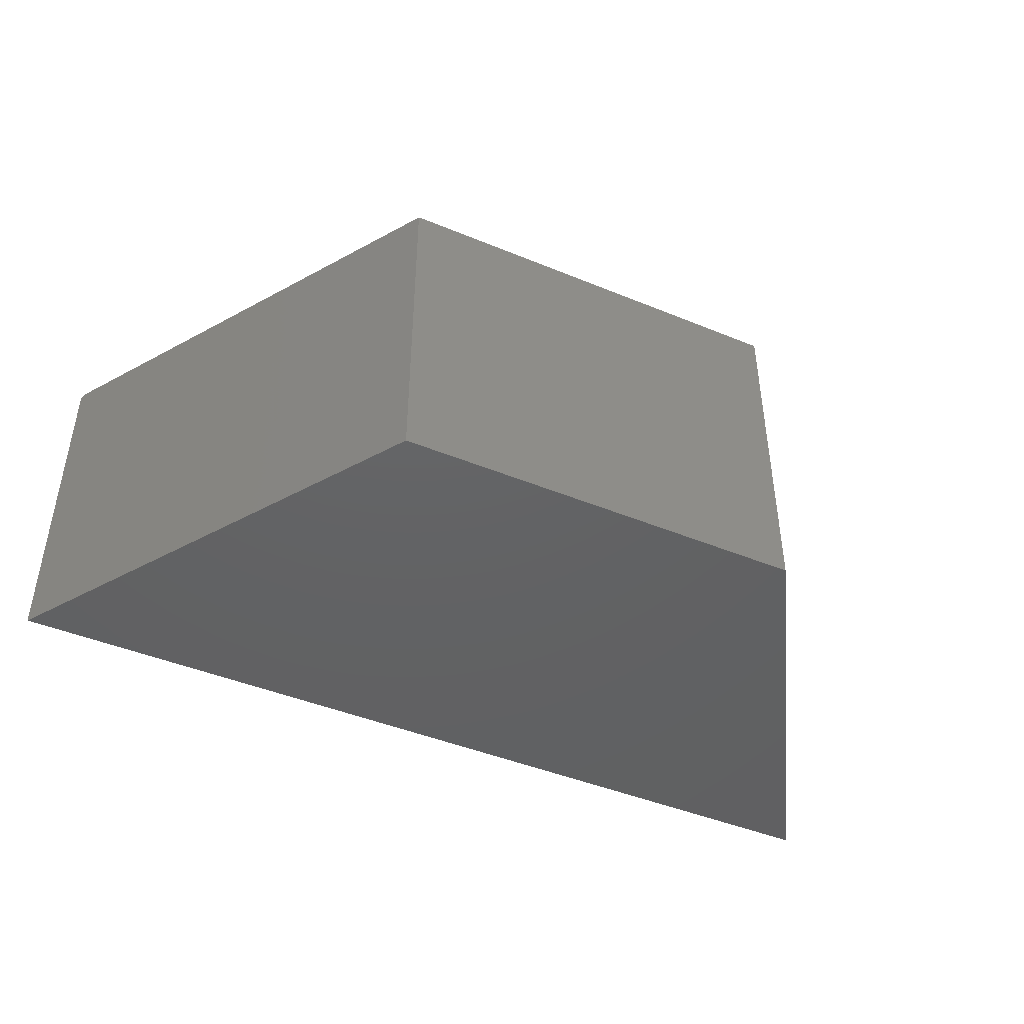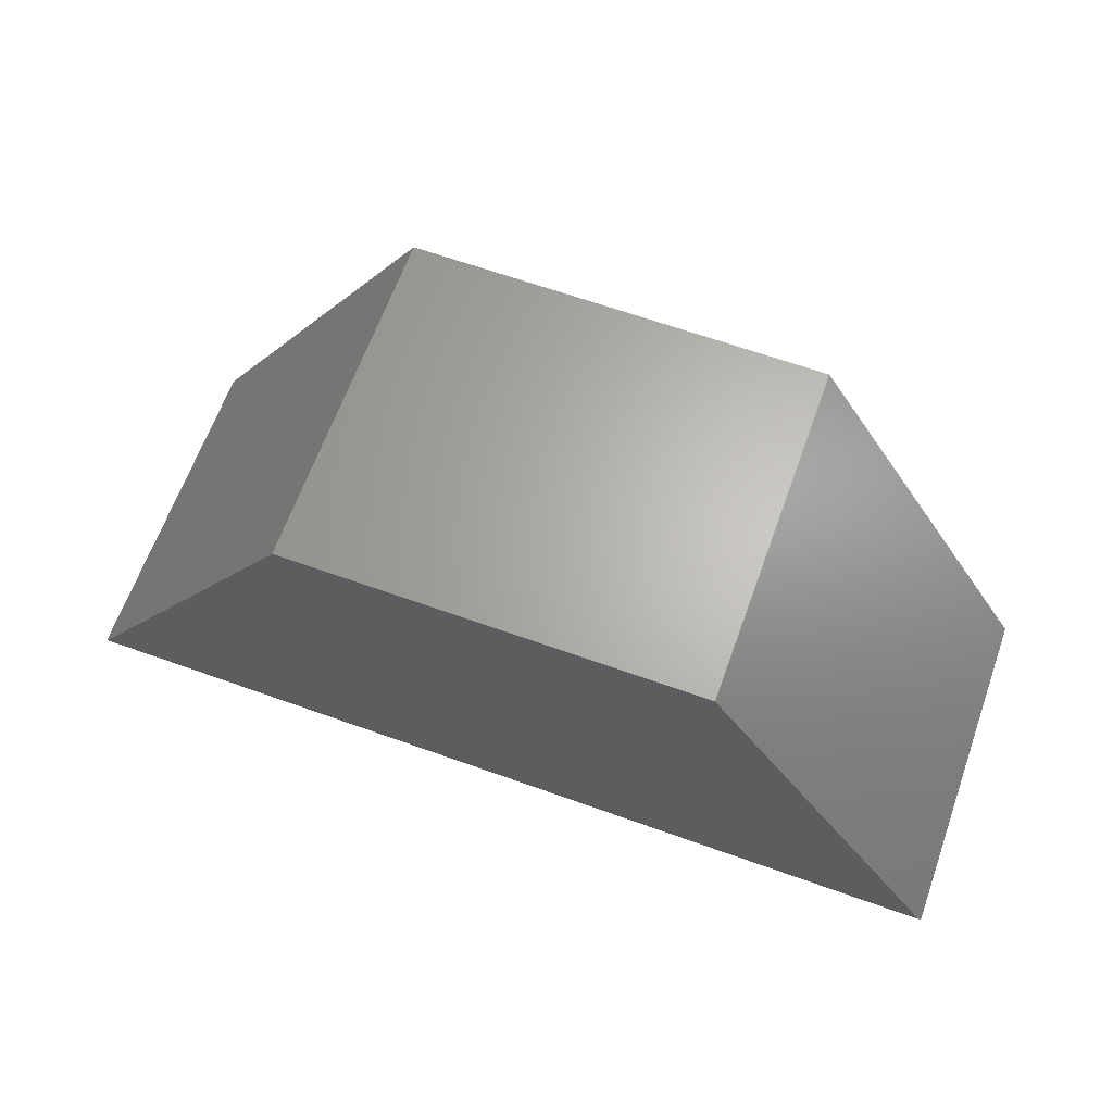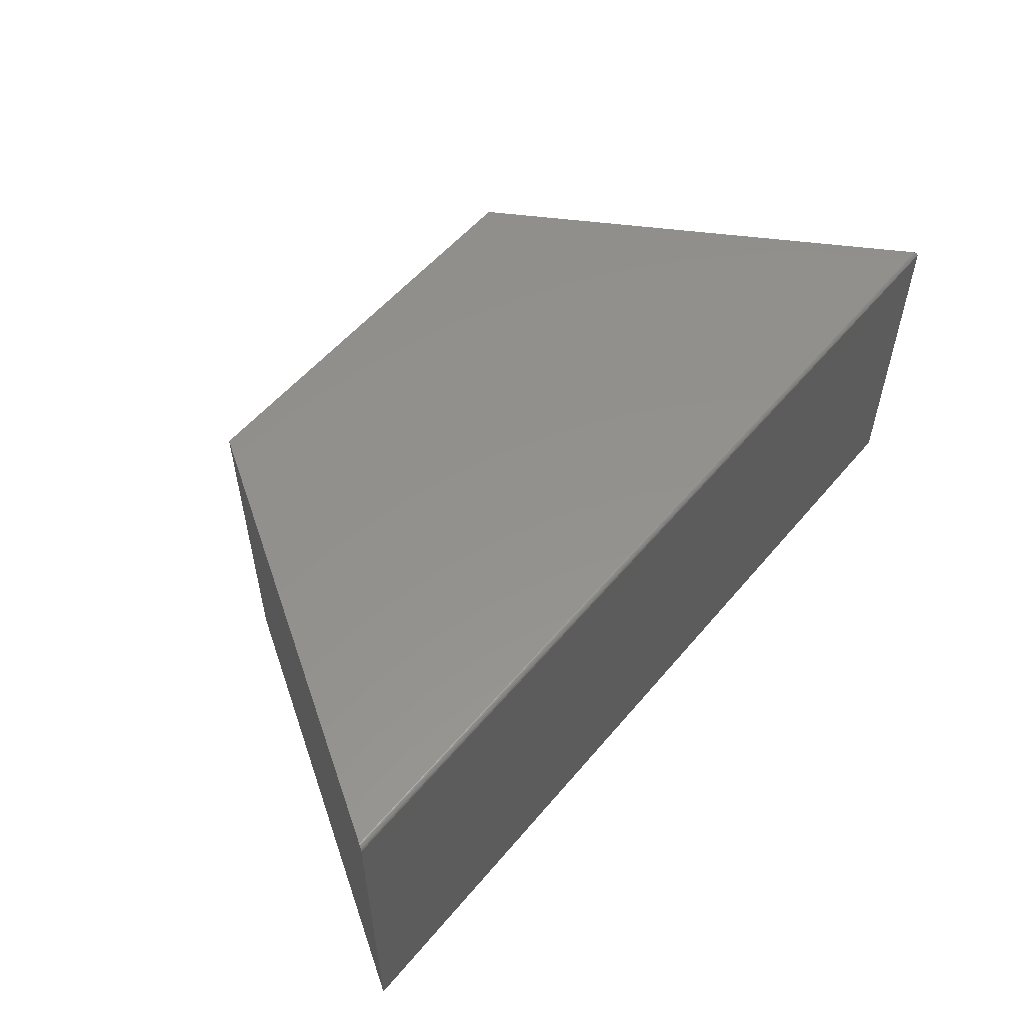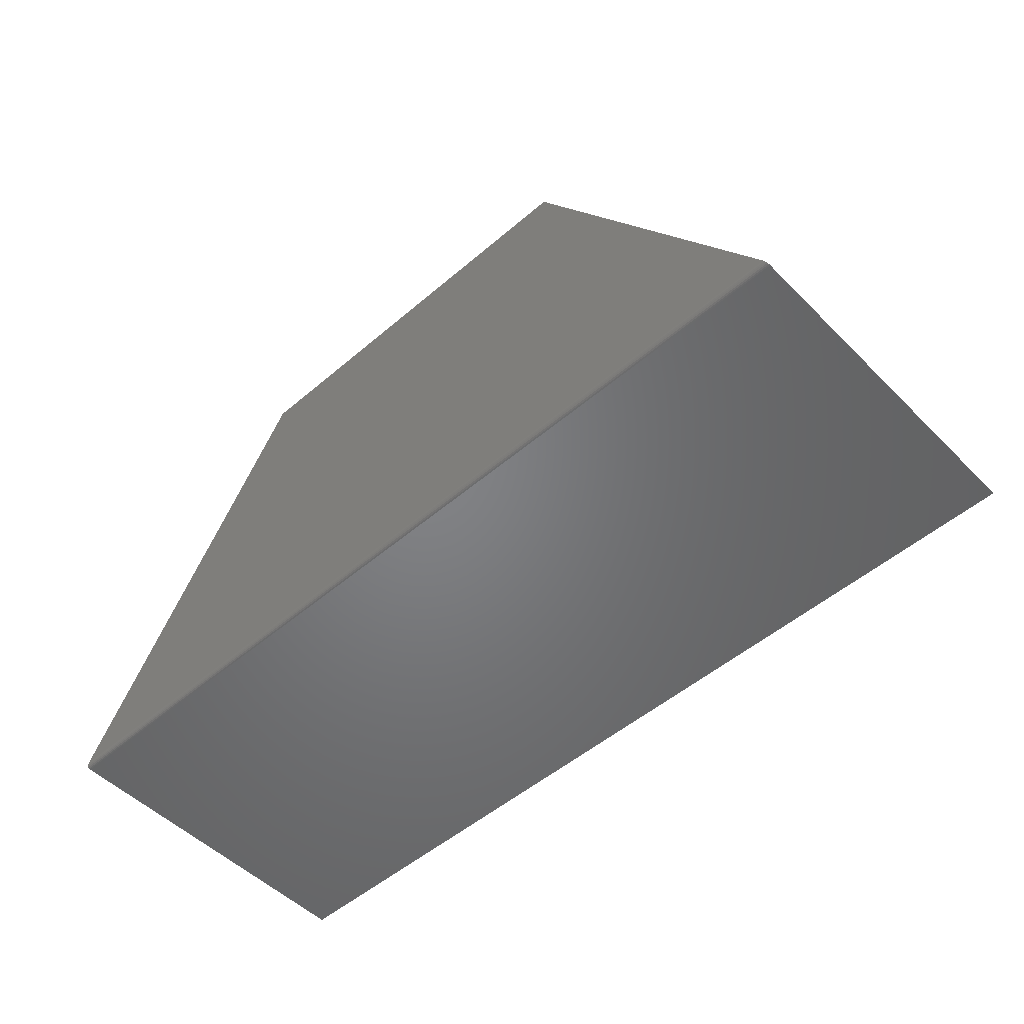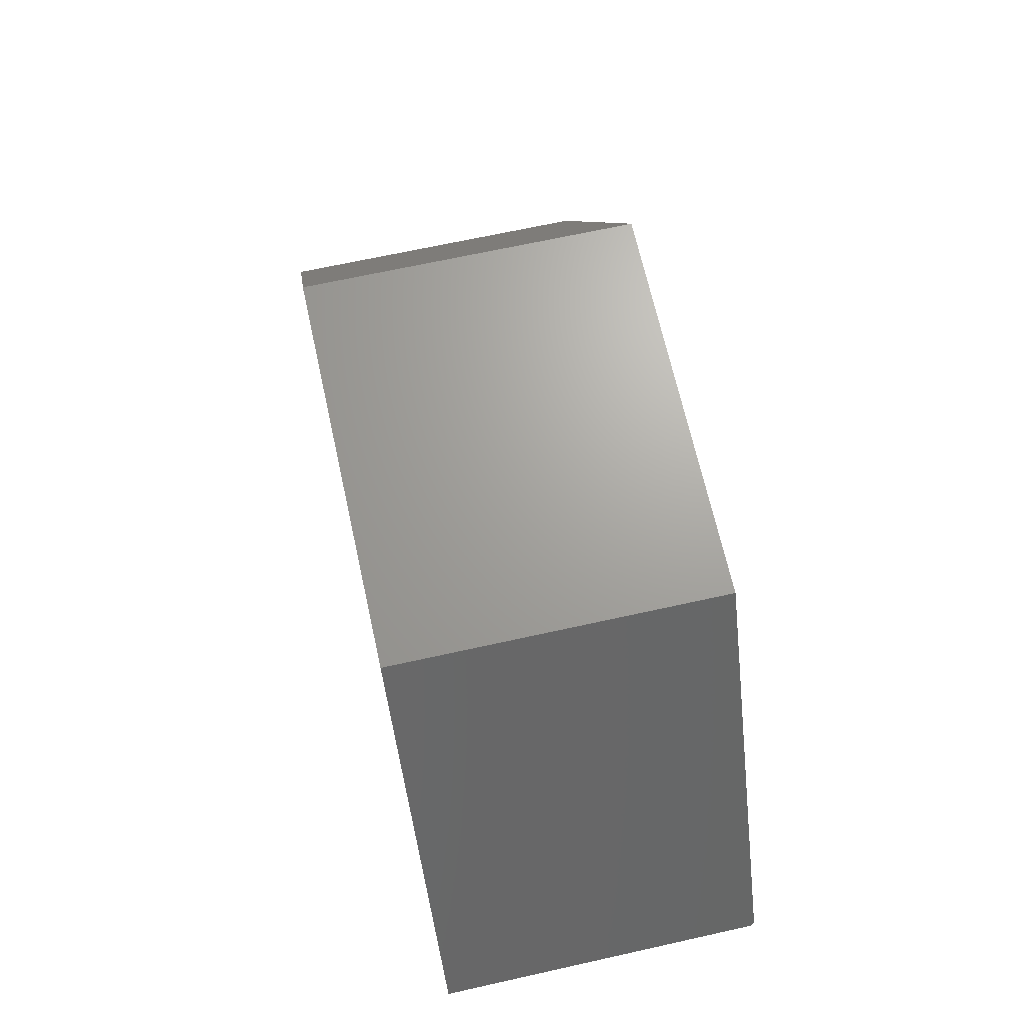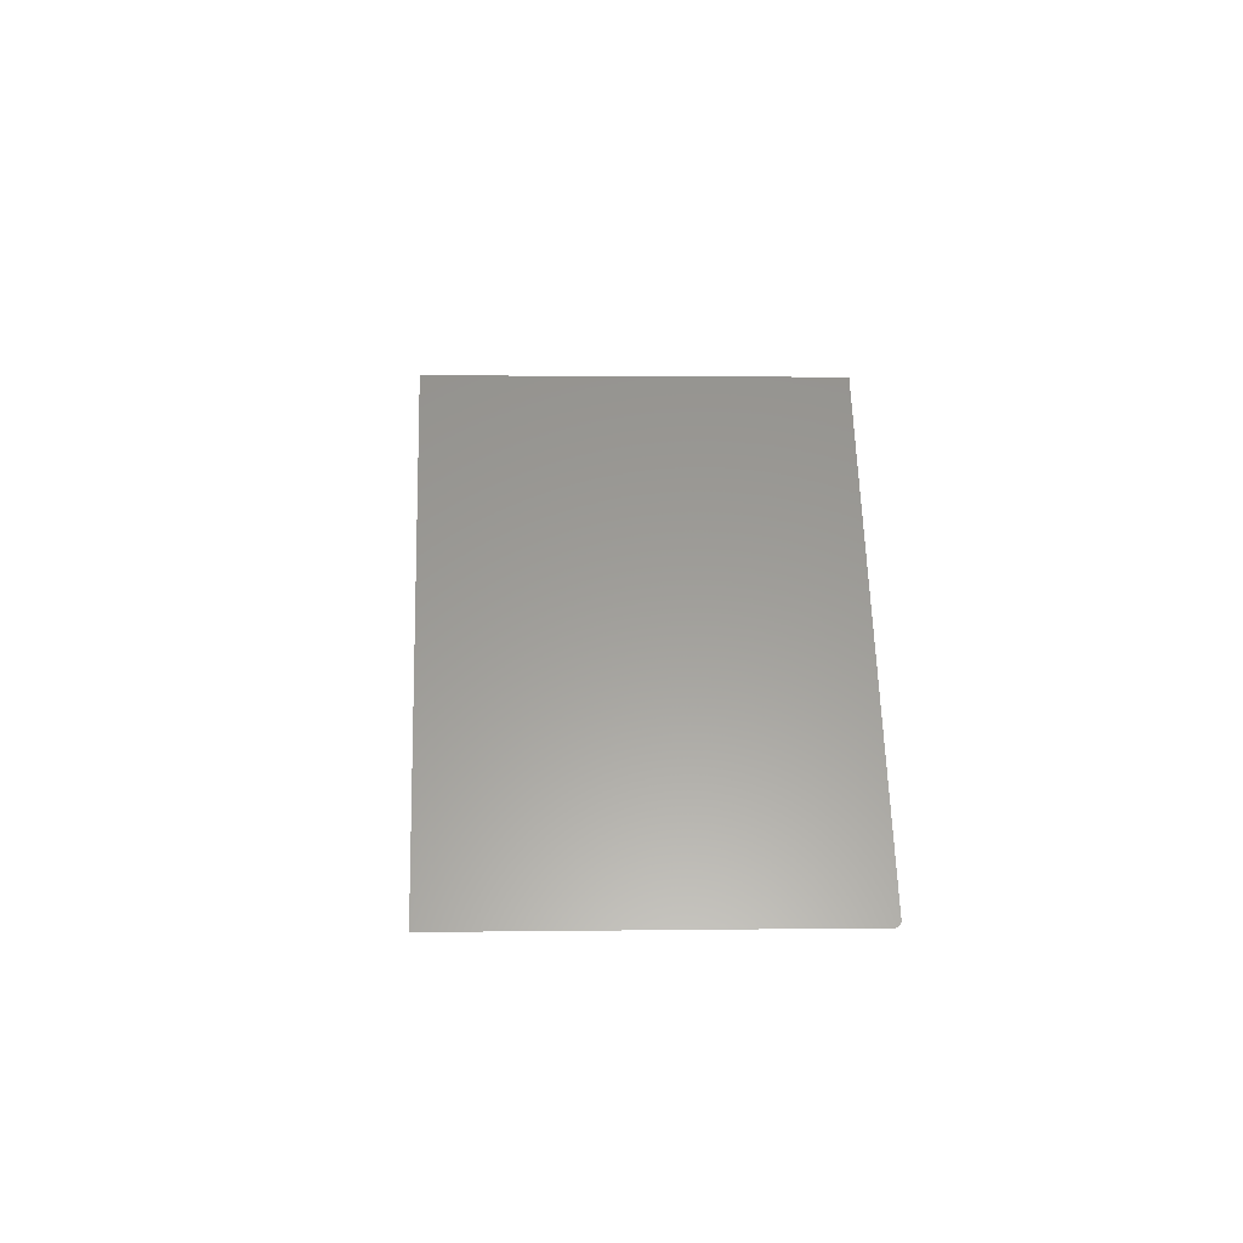
<metadata>
{"format":"stl","ext":"stl","renderer":"f3d","projection":"perspective","resolution":1024,"background":"white","views":[{"elev":-44.3,"azim":-25.7,"up":"+Y"},{"elev":65.0,"azim":-160.2,"up":"+Z"},{"elev":55.0,"azim":129.2,"up":"+Y"},{"elev":-51.2,"azim":-137.1,"up":"+Z"},{"elev":68.0,"azim":77.5,"up":"+Z"},{"elev":1.6,"azim":86.9,"up":"+Z"}]}
</metadata>
<code>
# stl→obj: 20 verts, 36 faces
v -0.7452 1.404e-18 -0.7422
v -0.3523 1.155e-16 -0.1076
v 0.6983 1.617e-16 -0.7422
v 0.3054 1.885e-16 -0.1076
v -0.75 -0.007812 -0.75
v -0.748 -0.001519 -0.7468
v -0.7498 -0.005529 -0.7497
v -0.7491 -0.003294 -0.7486
v -0.3523 -0.5469 -0.1076
v -0.75 -0.5469 -0.75
v -0.7459 -9.669e-05 -0.7434
v -0.7467 -0.0003866 -0.7446
v 0.7031 -0.007812 -0.75
v 0.7029 -0.005529 -0.7497
v 0.7022 -0.003294 -0.7486
v 0.7031 -0.5469 -0.75
v 0.7012 -0.001519 -0.7468
v 0.6998 -0.0003866 -0.7446
v 0.699 -9.669e-05 -0.7434
v 0.3054 -0.5469 -0.1076
f 1 2 3
f 3 2 4
f 5 6 7
f 6 8 7
f 1 9 2
f 10 9 1
f 10 1 11
f 10 11 12
f 10 12 6
f 10 6 5
f 13 14 15
f 16 13 15
f 16 15 17
f 16 17 18
f 16 18 19
f 16 19 3
f 16 3 4
f 16 4 20
f 10 5 16
f 16 5 13
f 1 19 11
f 1 3 19
f 19 18 11
f 11 18 12
f 18 17 12
f 12 17 6
f 6 17 15
f 13 5 14
f 14 5 7
f 14 7 15
f 15 7 8
f 15 8 6
f 10 16 9
f 9 16 20
f 20 4 9
f 9 4 2

</code>
